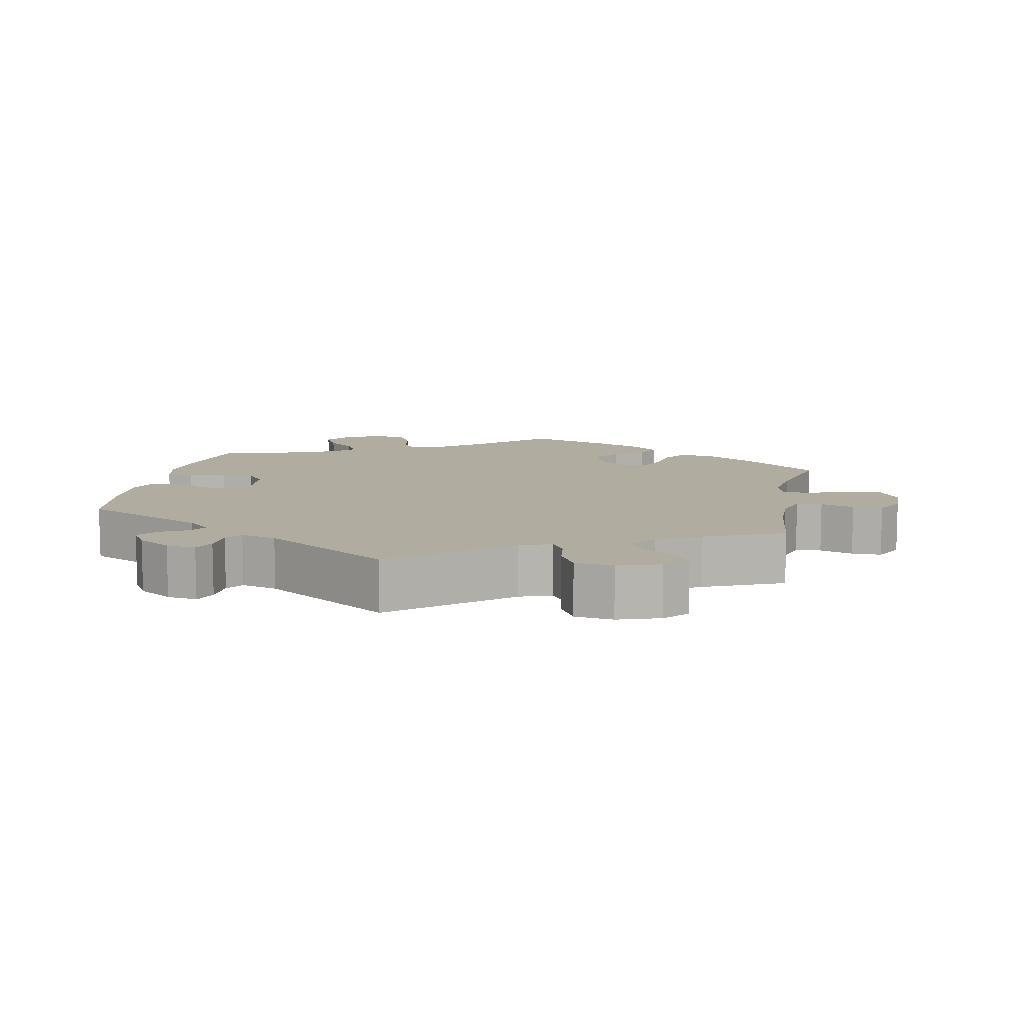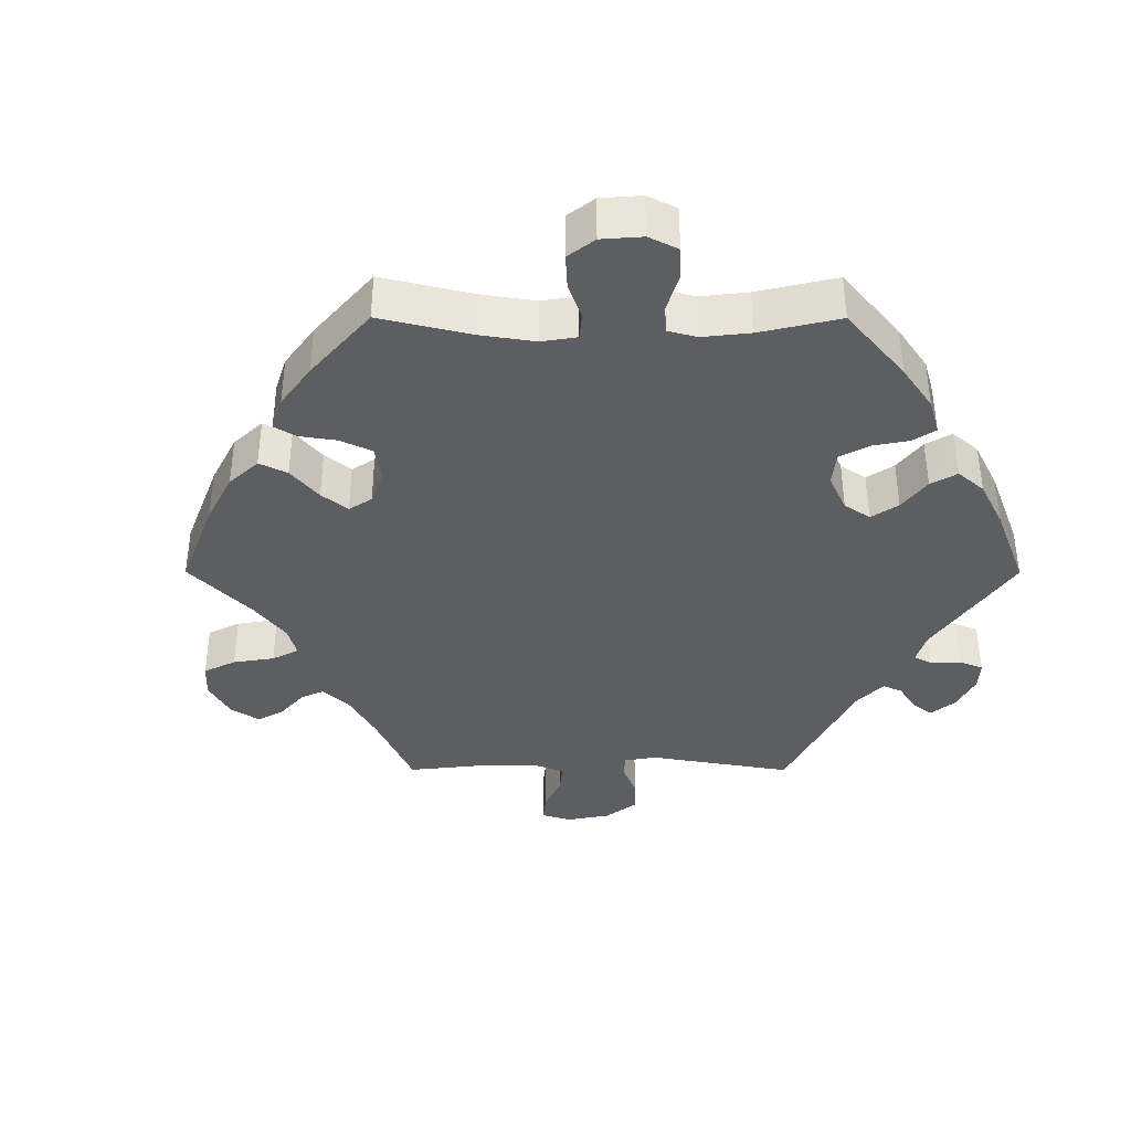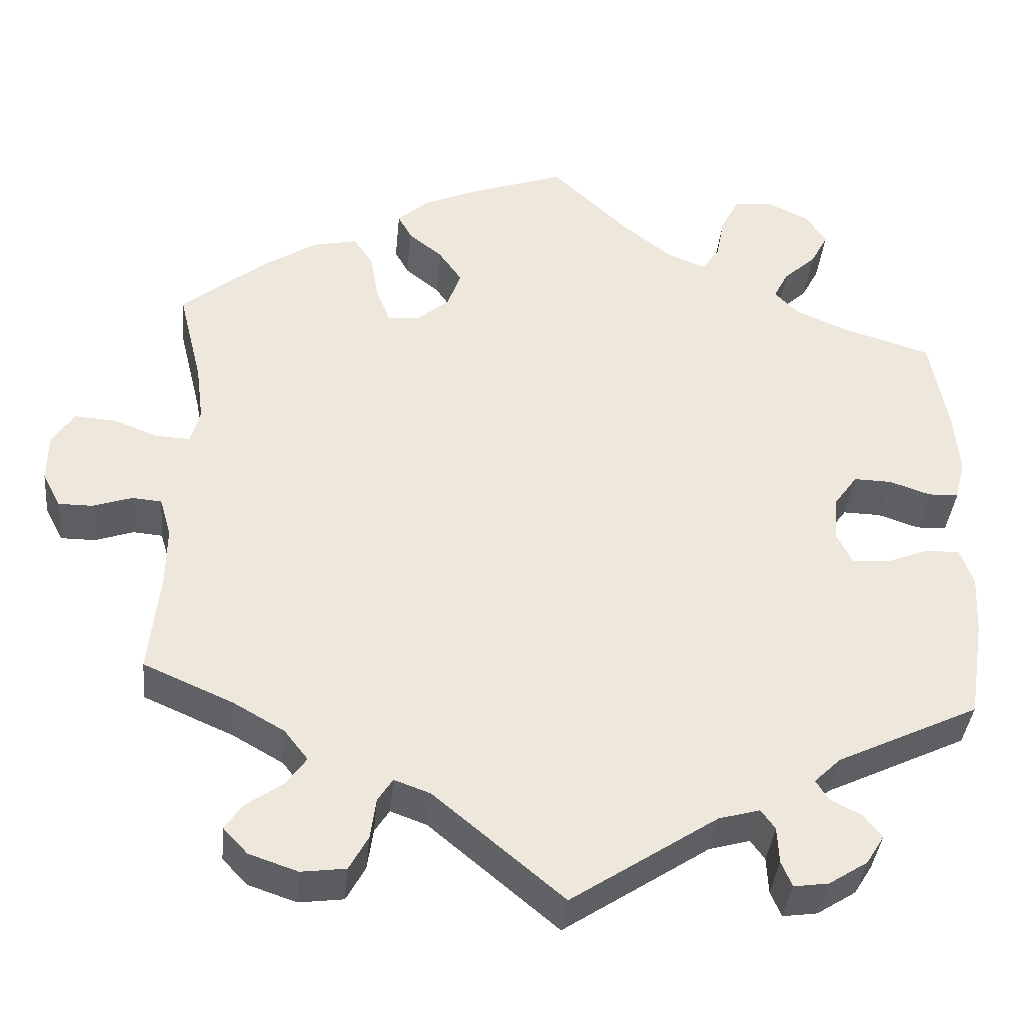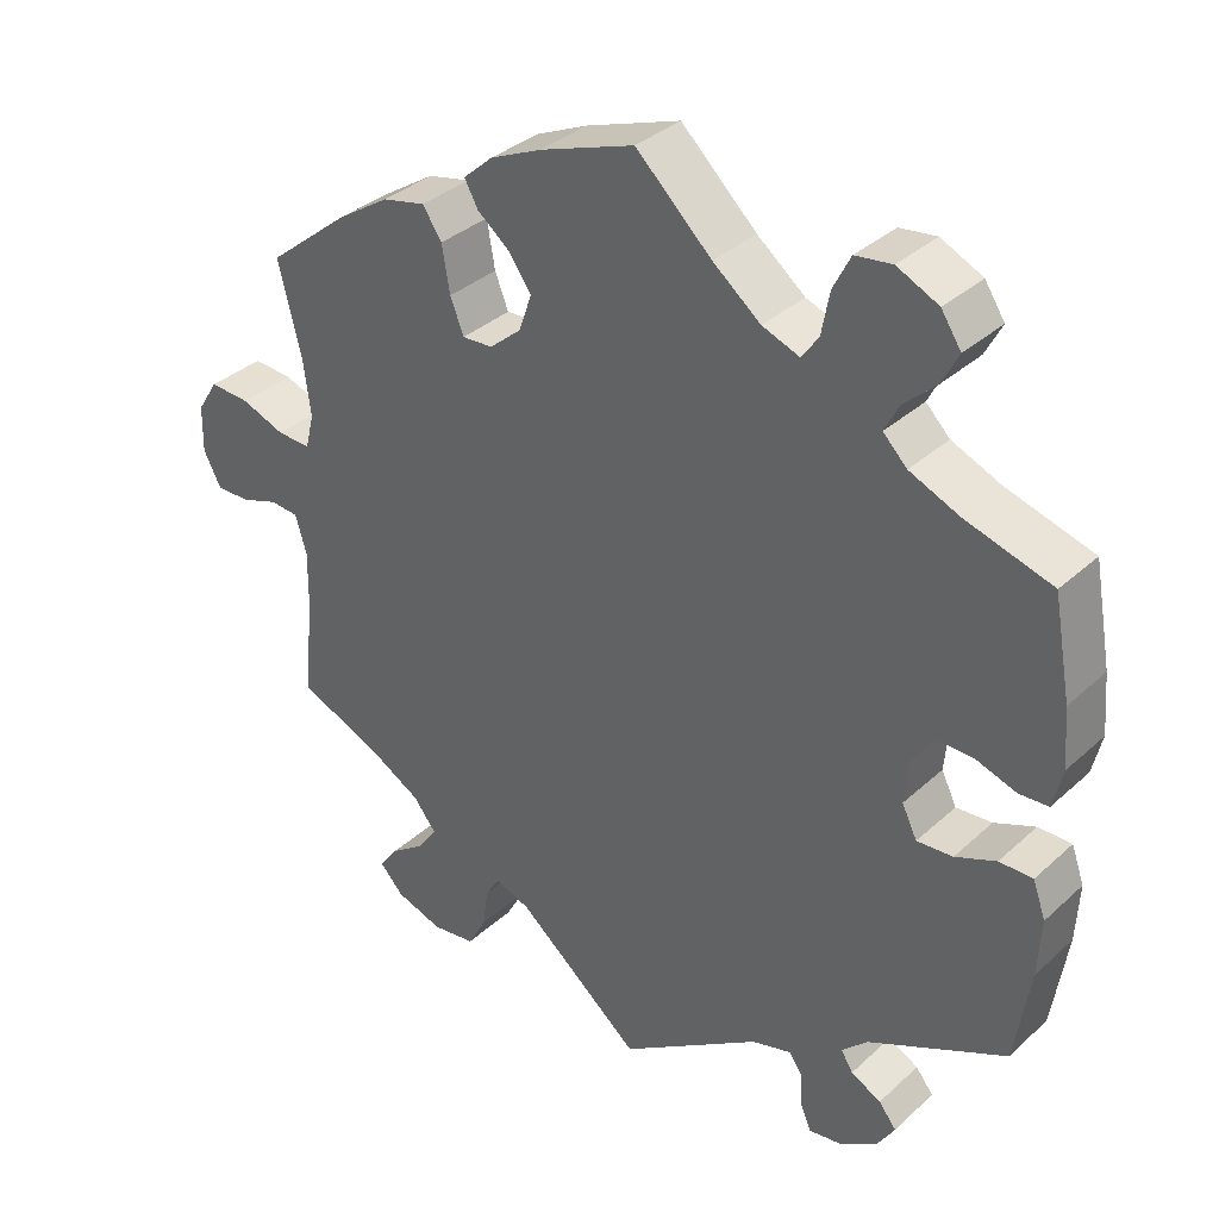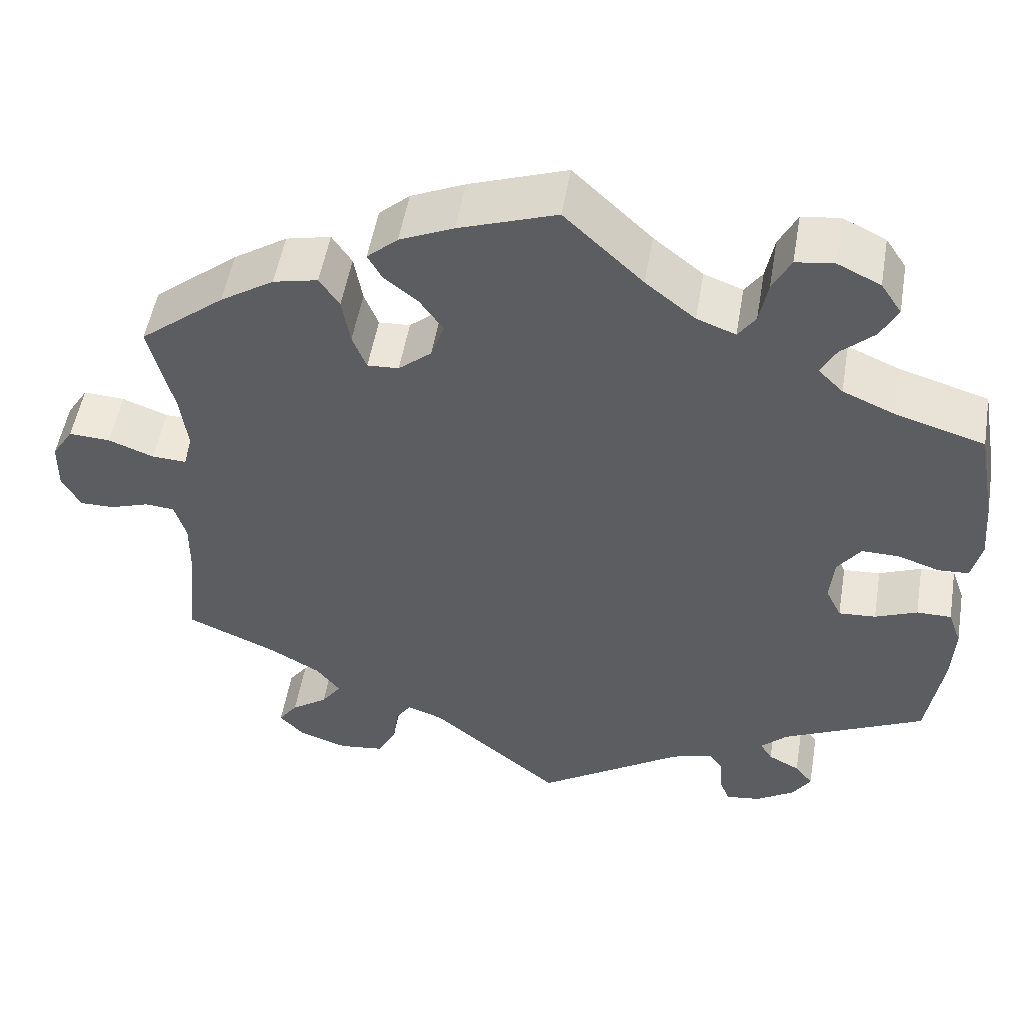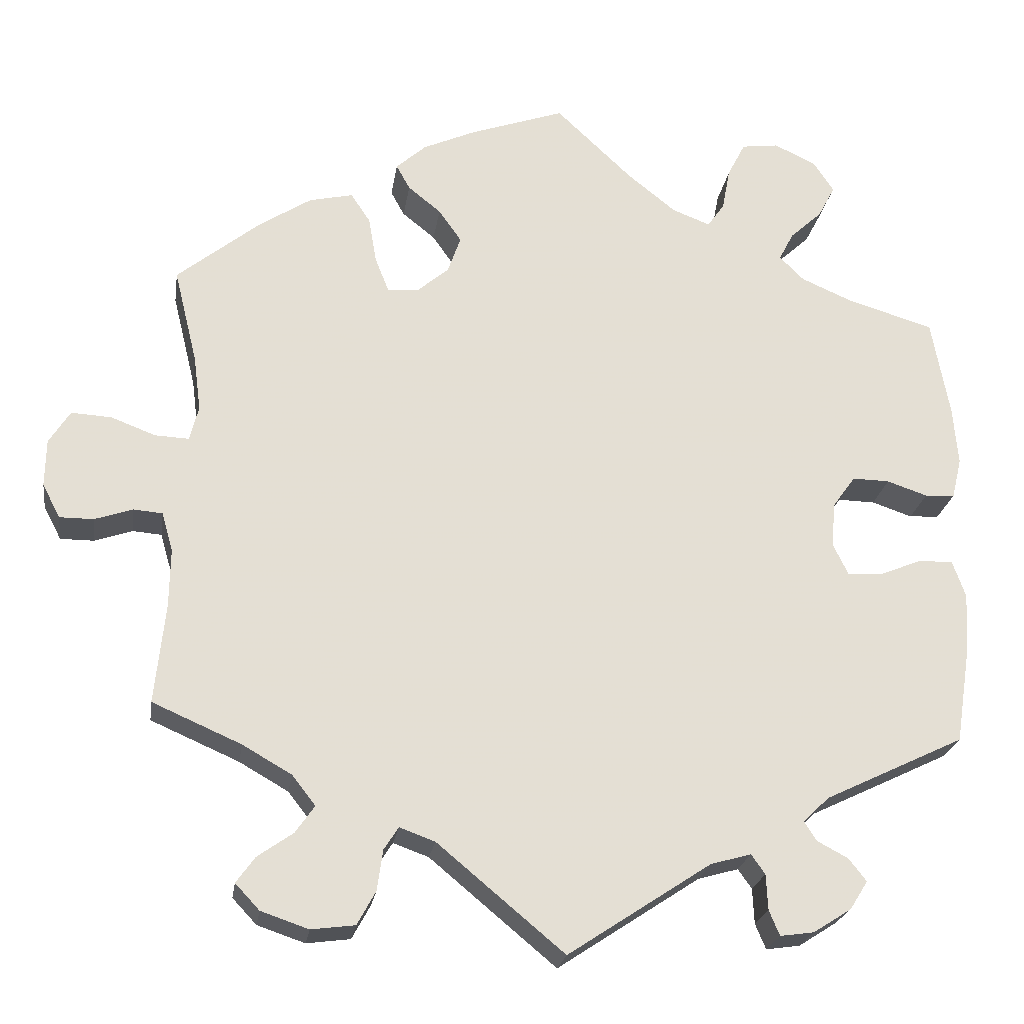
<metadata>
{"format":"obj","ext":"obj","renderer":"f3d","projection":"perspective","resolution":1024,"background":"white","views":[{"elev":9.9,"azim":-168.8,"up":"+Y"},{"elev":-38.2,"azim":29.9,"up":"+Y"},{"elev":-38.1,"azim":-5.5,"up":"+Z"},{"elev":34.7,"azim":39.7,"up":"+Z"},{"elev":51.8,"azim":9.6,"up":"+Z"},{"elev":-23.1,"azim":-8.4,"up":"+Z"}]}
</metadata>
<code>
v 0.095 0.07 0.488
v 0.155 0.07 0.44
v 0.202 0.07 0.422
v 0.223 0.07 0.452
v 0.233 0.07 0.505
v 0.255 0.07 0.548
v 0.301 0.07 0.554
v 0.353 0.07 0.529
v 0.378 0.07 0.491
v 0.357 0.07 0.451
v 0.317 0.07 0.414
v 0.299 0.07 0.379
v 0.329 0.07 0.349
v 0.391 0.07 0.322
v 0.5 0.07 0.289
v 0.522 0.07 0.167
v 0.528 0.07 0.094
v 0.516 0.07 0.044
v 0.479 0.07 0.042
v 0.429 0.07 0.059
v 0.383 0.07 0.06
v 0.355 0.07 0.021
v 0.35 0.07 -0.035
v 0.369 0.07 -0.074
v 0.414 0.07 -0.071
v 0.465 0.07 -0.05
v 0.507 0.07 -0.05
v 0.523 0.07 -0.095
v 0.519 0.07 -0.168
v 0.5 0.07 -0.289
v 0.327 0.07 -0.372
v 0.295 0.07 -0.403
v 0.31 0.07 -0.427
v 0.348 0.07 -0.447
v 0.37 0.07 -0.475
v 0.348 0.07 -0.51
v 0.301 0.07 -0.54
v 0.259 0.07 -0.546
v 0.246 0.07 -0.515
v 0.244 0.07 -0.471
v 0.227 0.07 -0.447
v 0.177 0.07 -0.461
v 0 0.07 -0.578
v -0.157 0.07 -0.447
v -0.201 0.07 -0.431
v -0.219 0.07 -0.459
v -0.226 0.07 -0.509
v -0.249 0.07 -0.551
v -0.303 0.07 -0.558
v -0.362 0.07 -0.538
v -0.392 0.07 -0.506
v -0.369 0.07 -0.474
v -0.325 0.07 -0.443
v -0.301 0.07 -0.409
v -0.33 0.07 -0.372
v -0.391 0.07 -0.337
v -0.501 0.07 -0.289
v -0.488 0.07 -0.165
v -0.487 0.07 -0.092
v -0.501 0.07 -0.044
v -0.537 0.07 -0.041
v -0.584 0.07 -0.057
v -0.626 0.07 -0.057
v -0.648 0.07 -0.015
v -0.647 0.07 0.044
v -0.621 0.07 0.085
v -0.571 0.07 0.082
v -0.516 0.07 0.061
v -0.474 0.07 0.059
v -0.463 0.07 0.102
v -0.472 0.07 0.171
v -0.501 0.07 0.289
v -0.398 0.07 0.372
v -0.333 0.07 0.414
v -0.279 0.07 0.426
v -0.255 0.07 0.39
v -0.245 0.07 0.332
v -0.228 0.07 0.289
v -0.19 0.07 0.291
v -0.15 0.07 0.325
v -0.134 0.07 0.371
v -0.162 0.07 0.411
v -0.203 0.07 0.444
v -0.22 0.07 0.475
v -0.183 0.07 0.508
v -0.118 0.07 0.537
v 0 0.07 0.578
v 0.095 0 0.488
v 0.155 0 0.44
v 0.202 0 0.422
v 0.223 0 0.452
v 0.233 0 0.505
v 0.255 0 0.548
v 0.301 0 0.554
v 0.353 0 0.529
v 0.378 0 0.491
v 0.357 0 0.451
v 0.317 0 0.414
v 0.299 0 0.379
v 0.329 0 0.349
v 0.391 0 0.322
v 0.5 0 0.289
v 0.522 0 0.167
v 0.528 0 0.094
v 0.516 0 0.044
v 0.479 0 0.042
v 0.429 0 0.059
v 0.383 0 0.06
v 0.355 0 0.021
v 0.35 0 -0.035
v 0.369 0 -0.074
v 0.414 0 -0.071
v 0.465 0 -0.05
v 0.507 0 -0.05
v 0.523 0 -0.095
v 0.519 0 -0.168
v 0.5 0 -0.289
v 0.327 0 -0.372
v 0.295 0 -0.403
v 0.31 0 -0.427
v 0.348 0 -0.447
v 0.37 0 -0.475
v 0.348 0 -0.51
v 0.301 0 -0.54
v 0.259 0 -0.546
v 0.246 0 -0.515
v 0.244 0 -0.471
v 0.227 0 -0.447
v 0.177 0 -0.461
v 0 0 -0.578
v -0.157 0 -0.447
v -0.201 0 -0.431
v -0.219 0 -0.459
v -0.226 0 -0.509
v -0.249 0 -0.551
v -0.303 0 -0.558
v -0.362 0 -0.538
v -0.392 0 -0.506
v -0.369 0 -0.474
v -0.325 0 -0.443
v -0.301 0 -0.409
v -0.33 0 -0.372
v -0.391 0 -0.337
v -0.501 0 -0.289
v -0.488 0 -0.165
v -0.487 0 -0.092
v -0.501 0 -0.044
v -0.537 0 -0.041
v -0.584 0 -0.057
v -0.626 0 -0.057
v -0.648 0 -0.015
v -0.647 0 0.044
v -0.621 0 0.085
v -0.571 0 0.082
v -0.516 0 0.061
v -0.474 0 0.059
v -0.463 0 0.102
v -0.472 0 0.171
v -0.501 0 0.289
v -0.398 0 0.372
v -0.333 0 0.414
v -0.279 0 0.426
v -0.255 0 0.39
v -0.245 0 0.332
v -0.228 0 0.289
v -0.19 0 0.291
v -0.15 0 0.325
v -0.134 0 0.371
v -0.162 0 0.411
v -0.203 0 0.444
v -0.22 0 0.475
v -0.183 0 0.508
v -0.118 0 0.537
v 0 0 0.578
f 86 87 1
f 85 86 1 2
f 82 83 84 85
f 81 82 85 2
f 80 81 2 3
f 79 80 3
f 74 75 76 77
f 74 77 78
f 71 72 73 74
f 70 71 74 78
f 69 70 78 79
f 65 66 67 68
f 65 68 69
f 64 65 69
f 61 62 63 64
f 60 61 64 69
f 59 60 69 79
f 56 57 58
f 55 56 58 59
f 54 55 59 79
f 50 51 52 53
f 50 53 54
f 49 50 54
f 46 47 48 49
f 45 46 49 54
f 42 43 44
f 41 42 44 45
f 37 38 39 40
f 37 40 41
f 36 37 41
f 33 34 35 36
f 32 33 36 41
f 31 32 41 45
f 25 26 27 28
f 24 25 28 29
f 17 18 19 20
f 17 20 21
f 14 15 16 17
f 13 14 17 21
f 12 13 21 22
f 8 9 10 11
f 8 11 12
f 7 8 12
f 4 5 6 7
f 3 4 7 12
f 24 29 30 31
f 23 24 31 45
f 23 45 54 79
f 22 23 79
f 3 12 22 79
f 88 174 173
f 89 88 173 172
f 172 171 170 169
f 89 172 169 168
f 90 89 168 167
f 90 167 166
f 164 163 162 161
f 165 164 161
f 161 160 159 158
f 165 161 158 157
f 166 165 157 156
f 155 154 153 152
f 156 155 152
f 156 152 151
f 151 150 149 148
f 156 151 148 147
f 166 156 147 146
f 145 144 143
f 146 145 143 142
f 166 146 142 141
f 140 139 138 137
f 141 140 137
f 141 137 136
f 136 135 134 133
f 141 136 133 132
f 131 130 129
f 132 131 129 128
f 127 126 125 124
f 128 127 124
f 128 124 123
f 123 122 121 120
f 128 123 120 119
f 132 128 119 118
f 115 114 113 112
f 116 115 112 111
f 107 106 105 104
f 108 107 104
f 104 103 102 101
f 108 104 101 100
f 109 108 100 99
f 98 97 96 95
f 99 98 95
f 99 95 94
f 94 93 92 91
f 99 94 91 90
f 118 117 116 111
f 132 118 111 110
f 166 141 132 110
f 166 110 109
f 166 109 99 90
f 1 88 89 2
f 2 89 90 3
f 3 90 91 4
f 4 91 92 5
f 5 92 93 6
f 6 93 94 7
f 7 94 95 8
f 8 95 96 9
f 9 96 97 10
f 10 97 98 11
f 11 98 99 12
f 12 99 100 13
f 13 100 101 14
f 14 101 102 15
f 15 102 103 16
f 16 103 104 17
f 17 104 105 18
f 18 105 106 19
f 19 106 107 20
f 20 107 108 21
f 21 108 109 22
f 22 109 110 23
f 23 110 111 24
f 24 111 112 25
f 25 112 113 26
f 26 113 114 27
f 27 114 115 28
f 28 115 116 29
f 29 116 117 30
f 30 117 118 31
f 31 118 119 32
f 32 119 120 33
f 33 120 121 34
f 34 121 122 35
f 35 122 123 36
f 36 123 124 37
f 37 124 125 38
f 38 125 126 39
f 39 126 127 40
f 40 127 128 41
f 41 128 129 42
f 42 129 130 43
f 43 130 131 44
f 44 131 132 45
f 45 132 133 46
f 46 133 134 47
f 47 134 135 48
f 48 135 136 49
f 49 136 137 50
f 50 137 138 51
f 51 138 139 52
f 52 139 140 53
f 53 140 141 54
f 54 141 142 55
f 55 142 143 56
f 56 143 144 57
f 57 144 145 58
f 58 145 146 59
f 59 146 147 60
f 60 147 148 61
f 61 148 149 62
f 62 149 150 63
f 63 150 151 64
f 64 151 152 65
f 65 152 153 66
f 66 153 154 67
f 67 154 155 68
f 68 155 156 69
f 69 156 157 70
f 70 157 158 71
f 71 158 159 72
f 72 159 160 73
f 73 160 161 74
f 74 161 162 75
f 75 162 163 76
f 76 163 164 77
f 77 164 165 78
f 78 165 166 79
f 79 166 167 80
f 80 167 168 81
f 81 168 169 82
f 82 169 170 83
f 83 170 171 84
f 84 171 172 85
f 85 172 173 86
f 86 173 174 87
f 87 174 88 1

</code>
